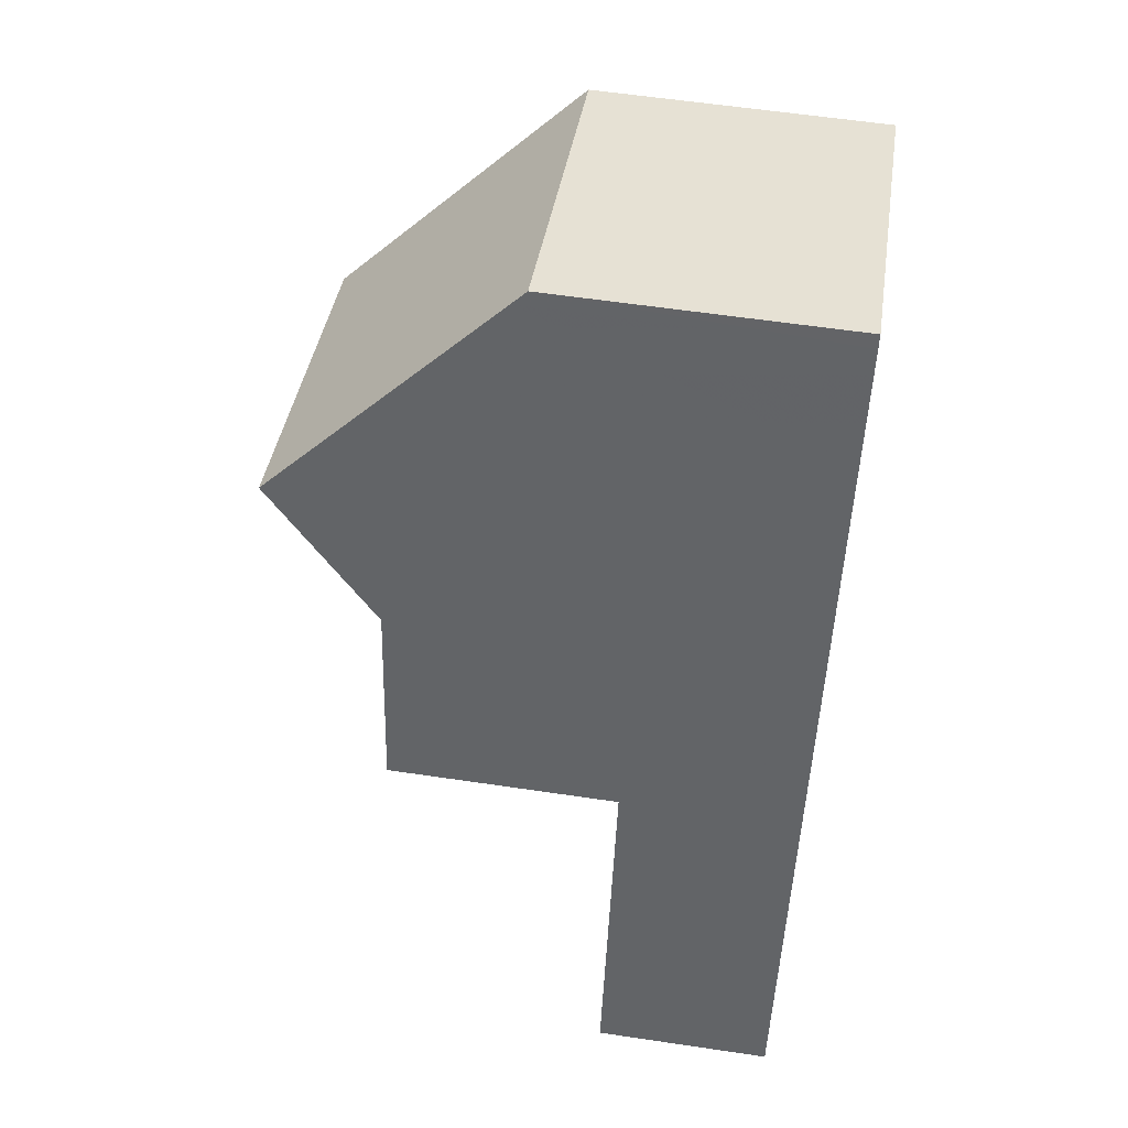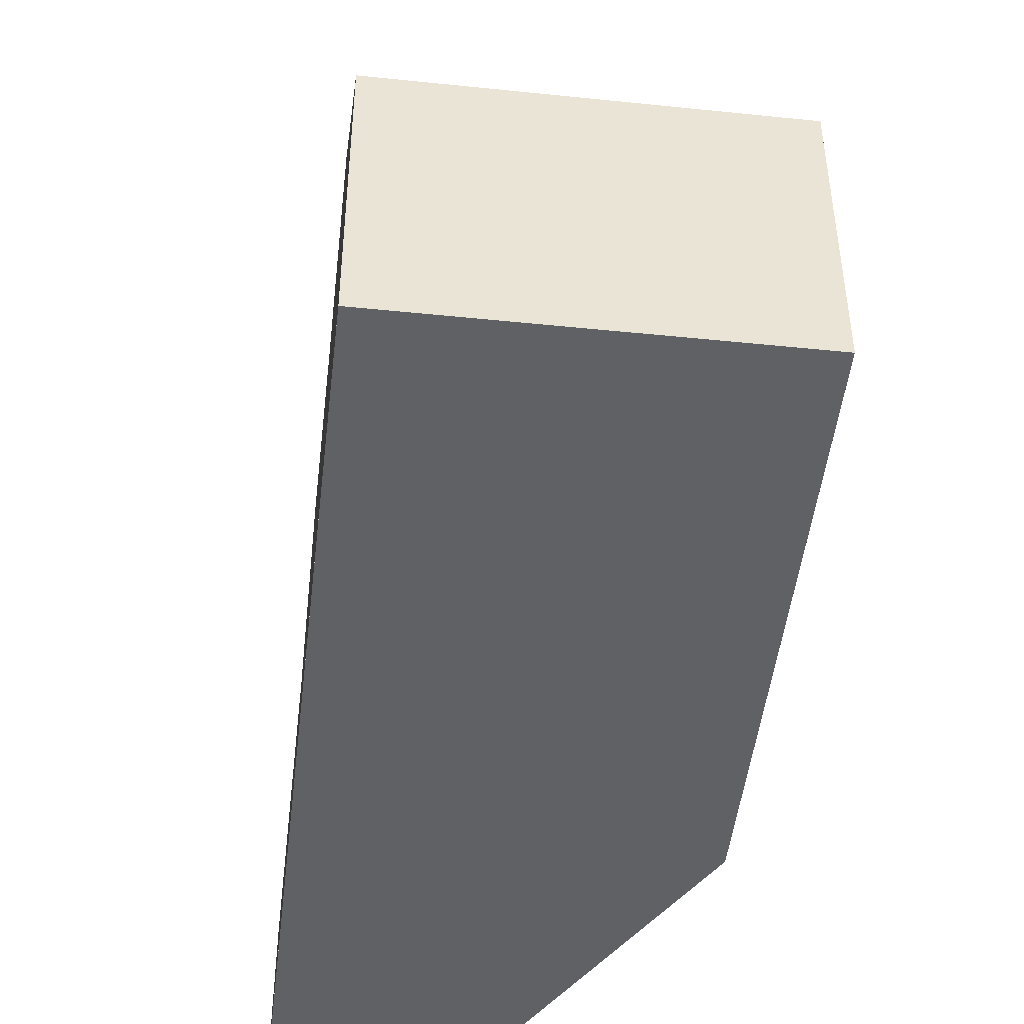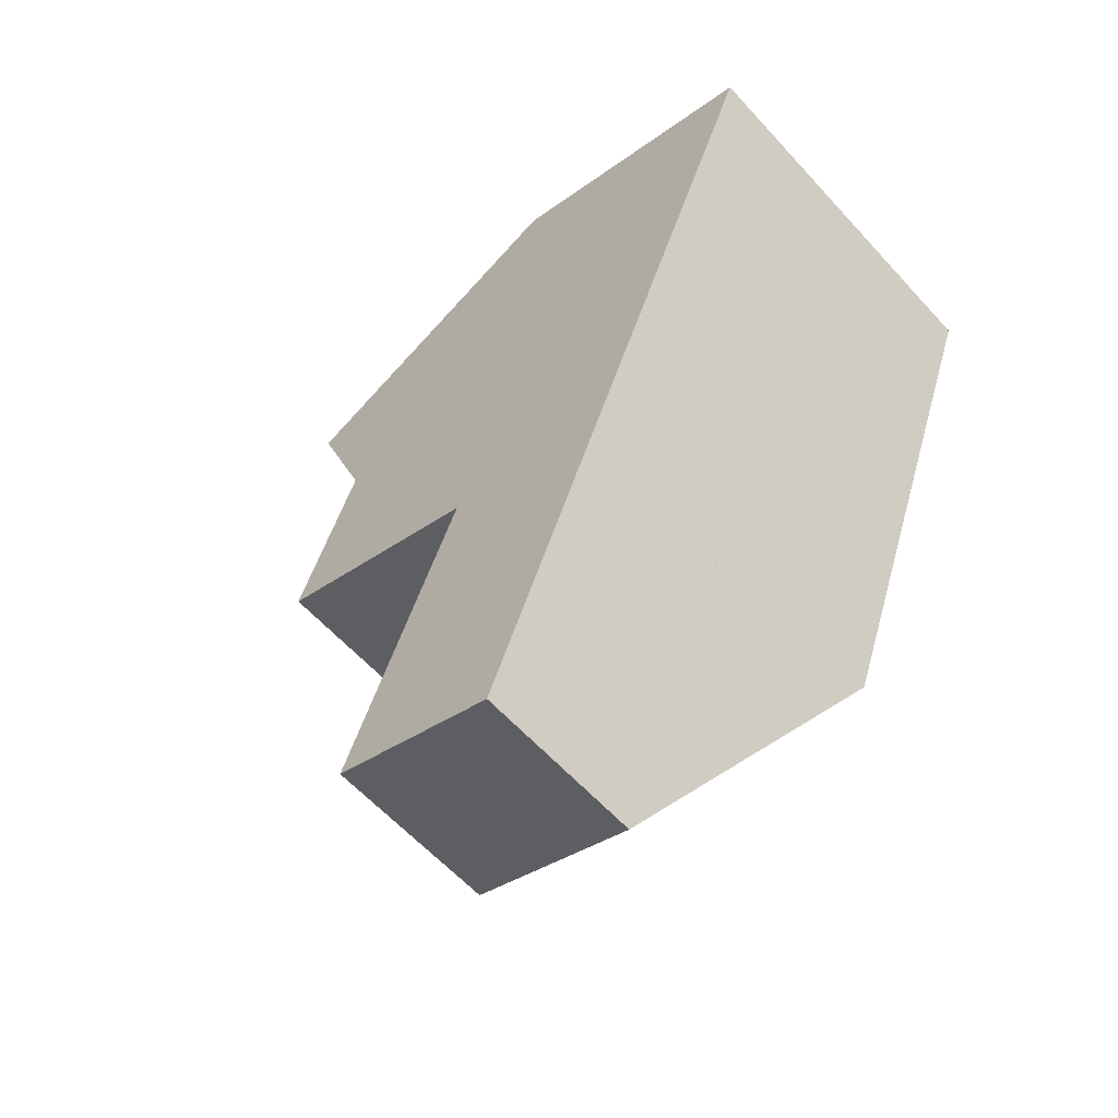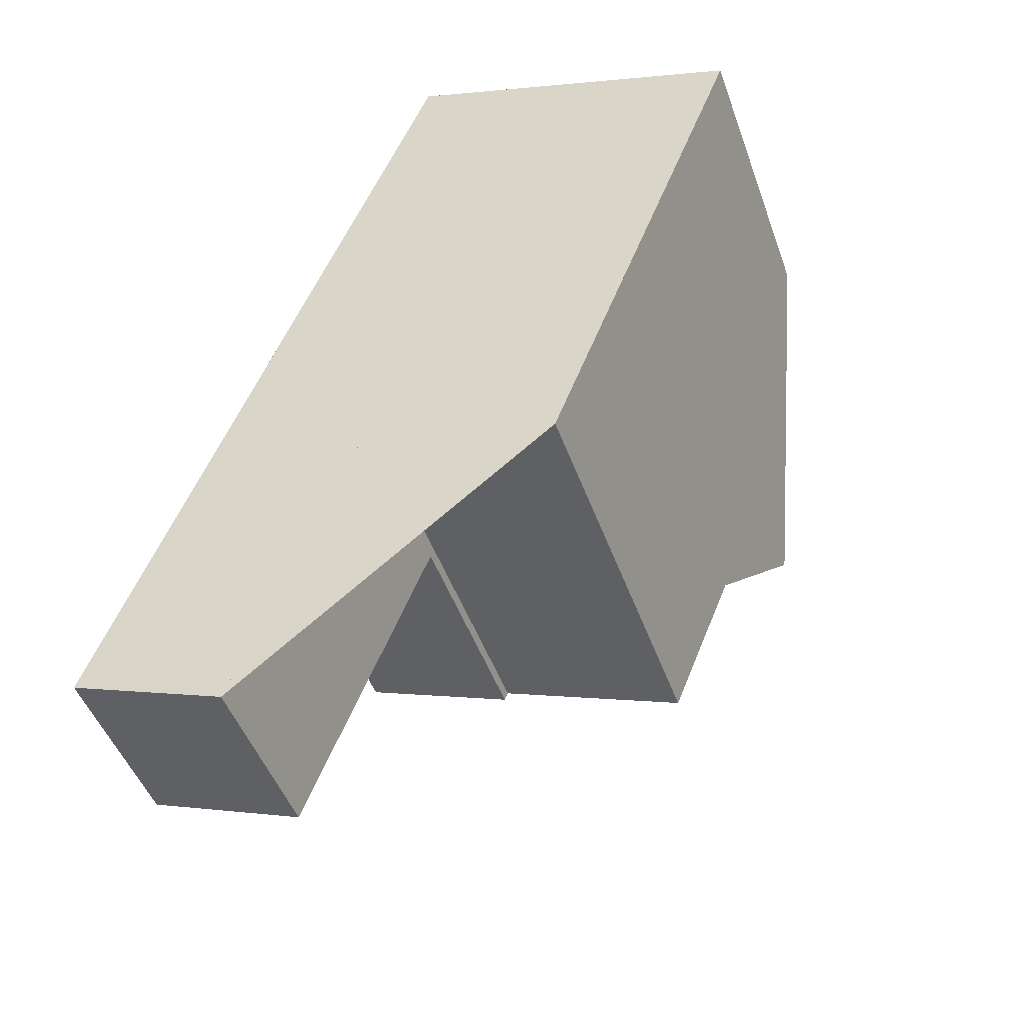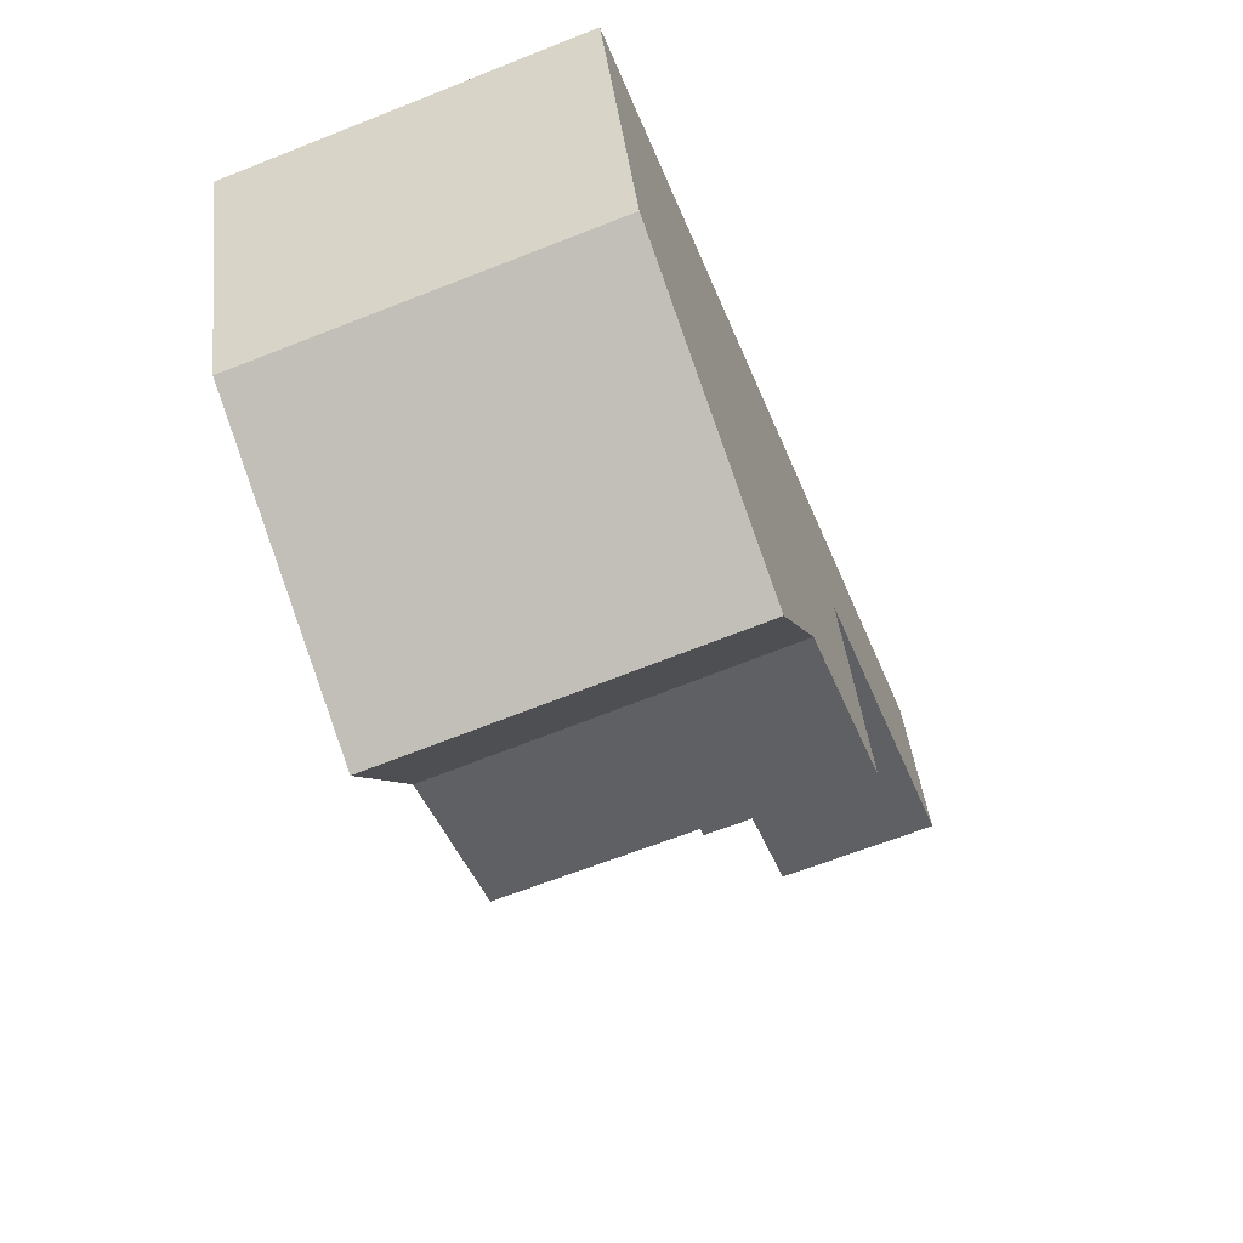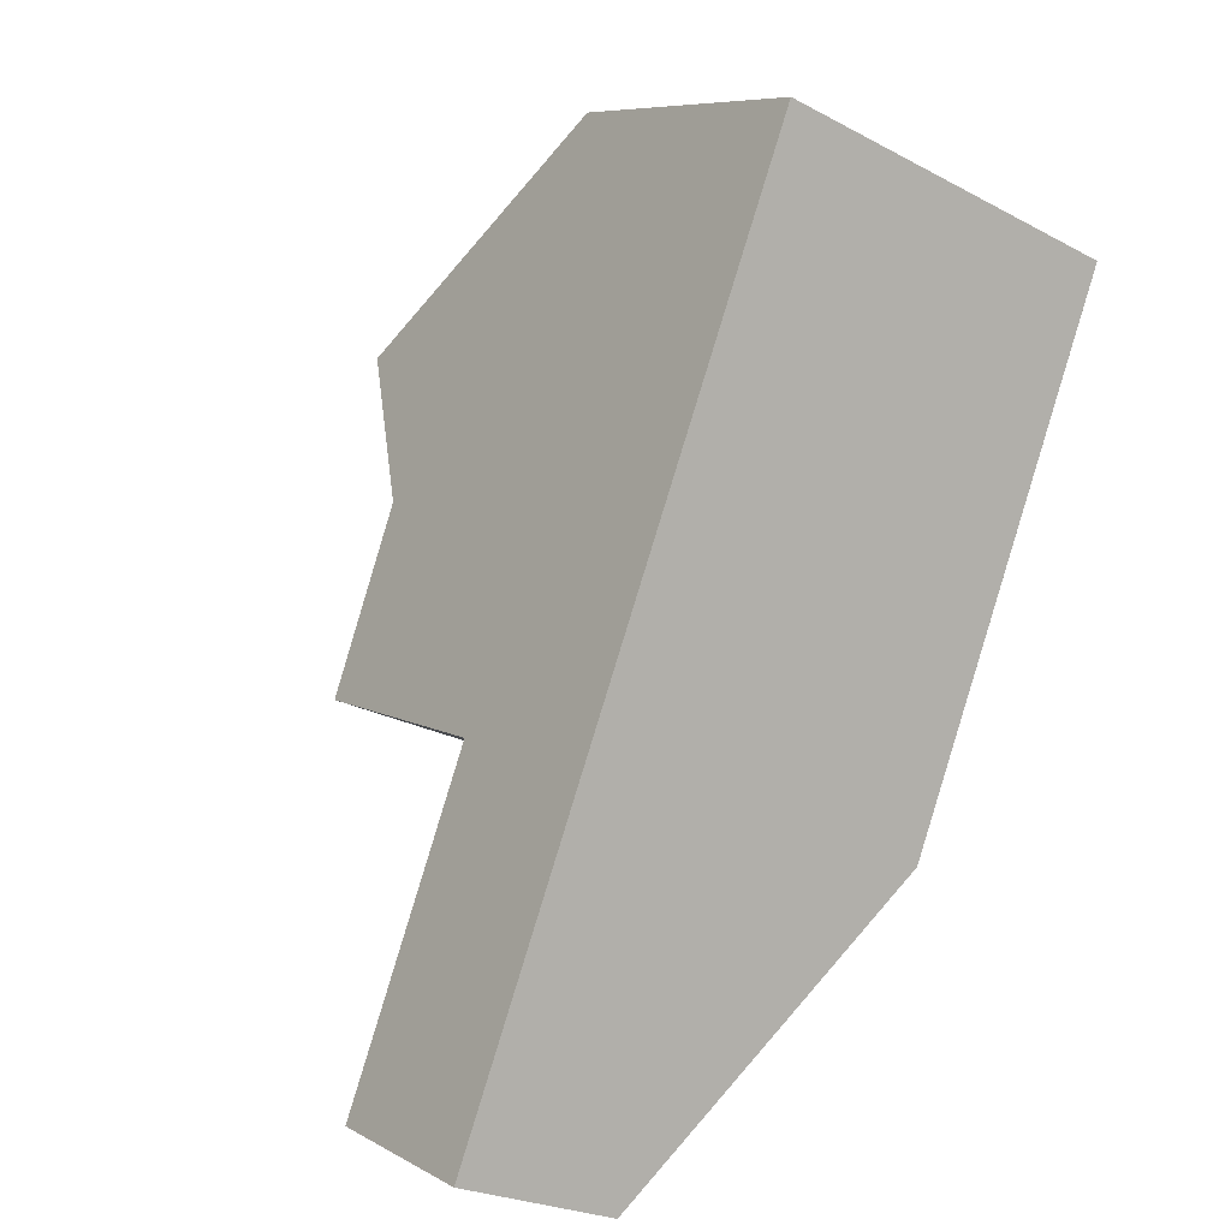
<metadata>
{"format":"obj","ext":"obj","renderer":"f3d","projection":"perspective","resolution":1024,"background":"white","views":[{"elev":59.0,"azim":98.7,"up":"+Y"},{"elev":-47.9,"azim":-165.7,"up":"+Z"},{"elev":-32.2,"azim":135.9,"up":"+Y"},{"elev":-47.6,"azim":-160.7,"up":"+Y"},{"elev":41.3,"azim":-6.4,"up":"+Y"},{"elev":7.9,"azim":145.6,"up":"+Y"}]}
</metadata>
<code>
v -2328 -1910 3.901
v -2324 -1908 3.915
v -2323 -1916 5.44
v -2326 -1917 5.435
v -2320 -1920 2.34
v -2322 -1920 2.331
v -2328 -1912 5.648
v -2323 -1910 5.657
v -2327 -1913 7.068
v -2323 -1911 7.045
v -2323 -1910 5.657
v -2323 -1911 7.045
v -2323 -1911 7.045
v -2327 -1913 7.068
v -2322 -1913 5.535
v -2327 -1915 5.523
v -2323 -1916 5.435
v -2321 -1915 5.439
v -2320 -1920 2.34
v -2321 -1917 2.37
v -2323 -1917 2.361
v -2323 -1916 2.374
v -2321 -1915 2.382
v -2321 -1915 2.382
v -2323 -1916 2.374
v -2321 -1917 2.37
v -2327 -1915 5.523
v -2322 -1913 5.535
v -2323 -1916 3.452
v -2321 -1915 3.427
v -2323 -1911 7.045
v -2324 -1908 3.915
v -2322 -1913 5.535
v -2322 -1913 5.535
v -2321 -1915 5.439
v -2321 -1915 2.382
v -2321 -1915 3.427
v -2324 -1909 4.107
v -2328 -1910 4.092
v -2324 -1909 4.107
v -2321 -1915 2.382
v -2321 -1915 5.439
v -2323 -1916 5.435
v -2321 -1915 5.439
v -2327 -1913 7.068
v -2328 -1910 3.901
v -2328 -1910 4.092
v -2328 -1912 5.648
v -2327 -1915 5.523
v -2326 -1917 5.435
v -2327 -1913 7.068
v -2327 -1915 5.523
v -2324 -1914 5.53
v -2323 -1916 5.44
v -2325 -1912 7.055
v -2324 -1914 5.53
v -2326 -1909 4.1
v -2325 -1911 5.653
v -2325 -1912 7.055
v -2326 -1909 3.909
v -2322 -1920 2.332
v -2320 -1920 2.34
v -2320 -1920 2.34
v -2328 -1910 3.901
v -2328 -1910 3.901
v -2328 -1910 0
v -2328 -1910 0
v -2324 -1909 4.107
v -2324 -1908 3.915
v -2324 -1908 0
v -2324 -1909 0
v -2323 -1916 5.44
v -2323 -1916 5.44
v -2323 -1916 0
v -2323 -1916 0
v -2327 -1915 5.523
v -2326 -1917 5.435
v -2326 -1917 8.882e-16
v -2327 -1915 0
v -2320 -1920 2.34
v -2320 -1920 2.34
v -2320 -1920 0
v -2320 -1920 0
v -2322 -1920 2.332
v -2322 -1920 2.331
v -2322 -1920 0
v -2322 -1920 0
v -2328 -1910 4.092
v -2328 -1912 5.648
v -2328 -1912 8.882e-16
v -2328 -1910 0
v -2323 -1911 7.045
v -2323 -1910 5.657
v -2323 -1910 0
v -2323 -1911 8.882e-16
v -2328 -1912 5.648
v -2327 -1913 7.068
v -2327 -1913 0
v -2328 -1912 8.882e-16
v -2322 -1913 5.535
v -2323 -1911 7.045
v -2323 -1911 8.882e-16
v -2322 -1913 -8.882e-16
v -2327 -1913 7.068
v -2327 -1915 5.523
v -2327 -1915 0
v -2327 -1913 0
v -2322 -1920 2.331
v -2320 -1920 2.34
v -2320 -1920 0
v -2322 -1920 0
v -2323 -1916 2.374
v -2323 -1917 2.361
v -2323 -1917 0
v -2323 -1916 -4.441e-16
v -2320 -1920 2.34
v -2321 -1917 2.37
v -2321 -1917 0
v -2320 -1920 0
v -2321 -1915 5.439
v -2322 -1913 5.535
v -2322 -1913 -8.882e-16
v -2321 -1915 0
v -2324 -1908 3.915
v -2324 -1908 3.915
v -2324 -1908 4.441e-16
v -2324 -1908 0
v -2328 -1910 3.901
v -2328 -1910 4.092
v -2328 -1910 0
v -2328 -1910 0
v -2323 -1910 5.657
v -2324 -1909 4.107
v -2324 -1909 0
v -2323 -1910 0
v -2321 -1917 2.37
v -2321 -1915 2.382
v -2321 -1915 4.441e-16
v -2321 -1917 0
v -2323 -1916 5.44
v -2323 -1916 5.435
v -2323 -1916 0
v -2323 -1916 0
v -2326 -1909 3.909
v -2328 -1910 3.901
v -2328 -1910 0
v -2326 -1909 -4.441e-16
v -2326 -1917 5.435
v -2326 -1917 5.435
v -2326 -1917 0
v -2326 -1917 8.882e-16
v -2326 -1917 5.435
v -2323 -1916 5.44
v -2323 -1916 0
v -2326 -1917 0
v -2324 -1908 3.915
v -2326 -1909 3.909
v -2326 -1909 -4.441e-16
v -2324 -1908 4.441e-16
v -2323 -1917 2.361
v -2322 -1920 2.332
v -2322 -1920 0
v -2323 -1917 0
v -2320 -1920 2.34
v -2320 -1920 2.34
v -2320 -1920 0
v -2320 -1920 0
v -2320 -1920 0
v -2322 -1920 0
v -2323 -1916 0
v -2326 -1917 0
v -2328 -1910 0
v -2324 -1908 0
f 41 26 20 23
f 47 39 1 46
f 45 9 7 48
f 11 8 10 12
f 50 4 27 49
f 52 16 14 51
f 23 20 21 22
f 62 19 6 61
f 35 17 29 37
f 63 5 19 62
f 37 29 25 36
f 38 32 2 40
f 42 33 28 44
f 31 13 15 34
f 37 30 18 35
f 36 24 30 37
f 48 7 39 47
f 40 8 11 38
f 57 47 46 60
f 59 45 48 58
f 54 50 49 53
f 56 52 51 55
f 58 48 47 57
f 53 33 42 43 3 54
f 55 31 34 56
f 57 38 11 58
f 60 32 38 57
f 58 11 12 59
f 61 21 20 62
f 62 20 26 63
f 65 66 67 64
f 69 70 71 68
f 73 74 75 72
f 77 78 79 76
f 81 82 83 80
f 85 86 87 84
f 89 90 91 88
f 93 94 95 92
f 97 98 99 96
f 101 102 103 100
f 105 106 107 104
f 109 110 111 108
f 113 114 115 112
f 117 118 119 116
f 121 122 123 120
f 125 126 127 124
f 129 130 131 128
f 133 134 135 132
f 137 138 139 136
f 141 142 143 140
f 145 146 147 144
f 149 150 151 148
f 153 154 155 152
f 157 158 159 156
f 161 162 163 160
f 165 166 167 164
f 169 170 171 172 173 168

</code>
